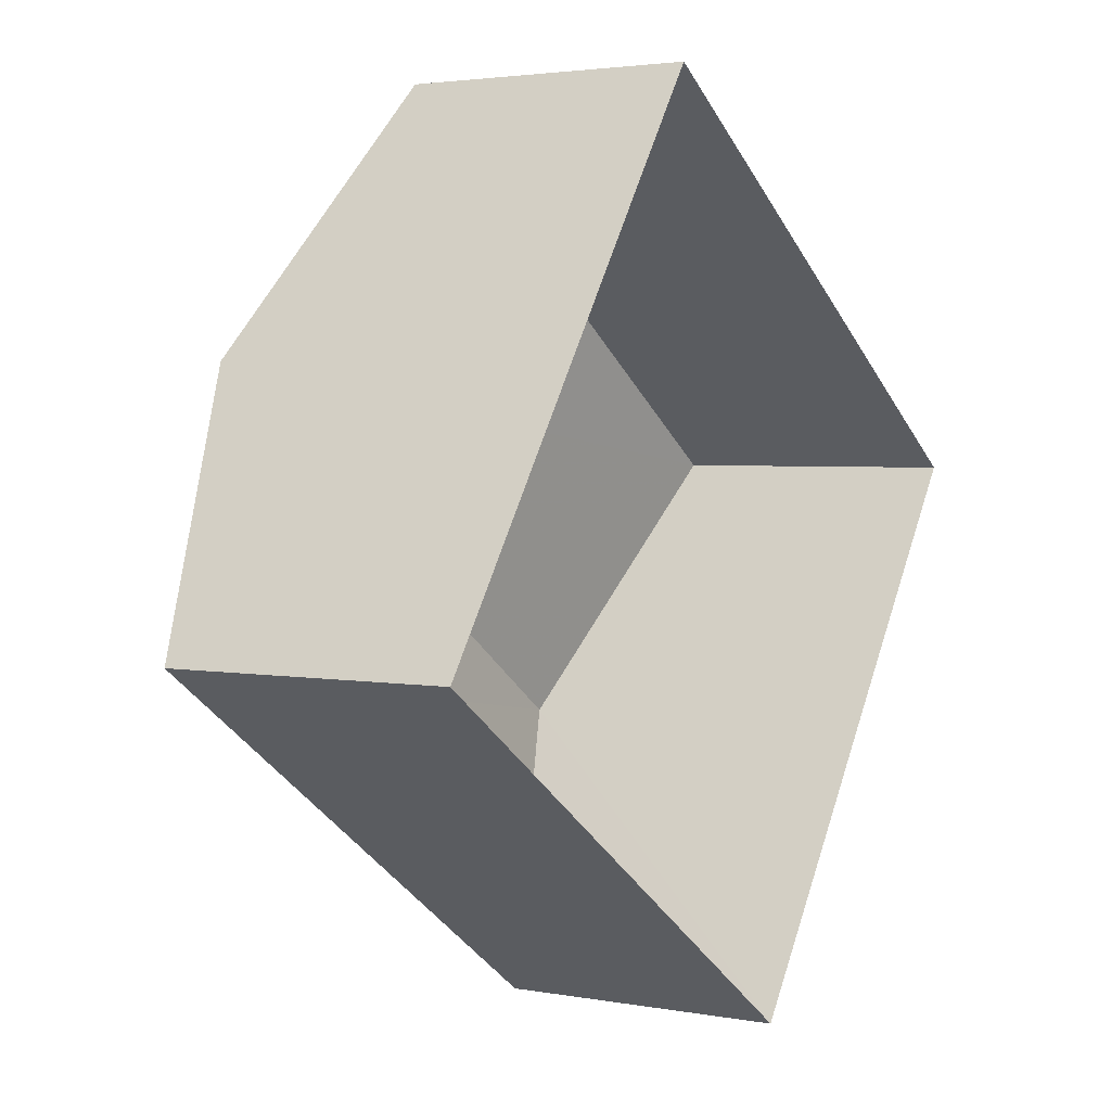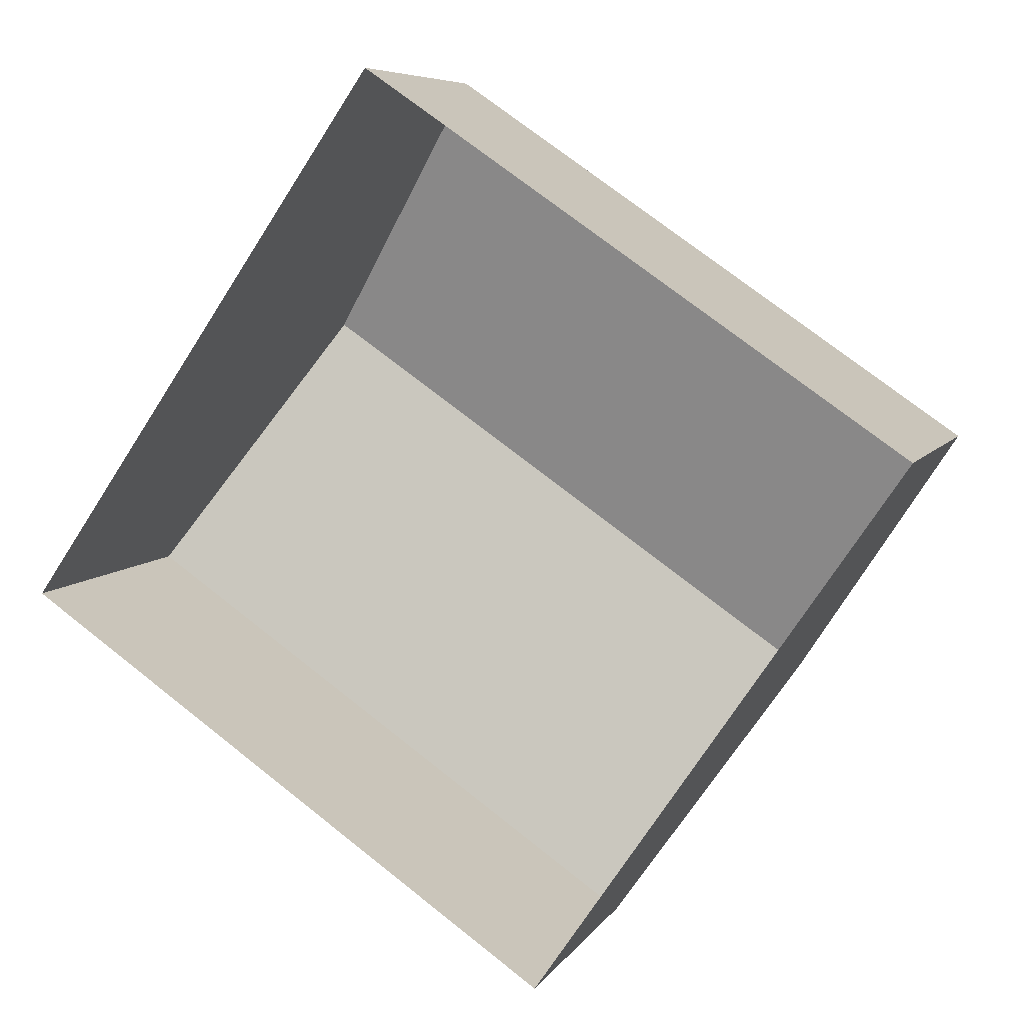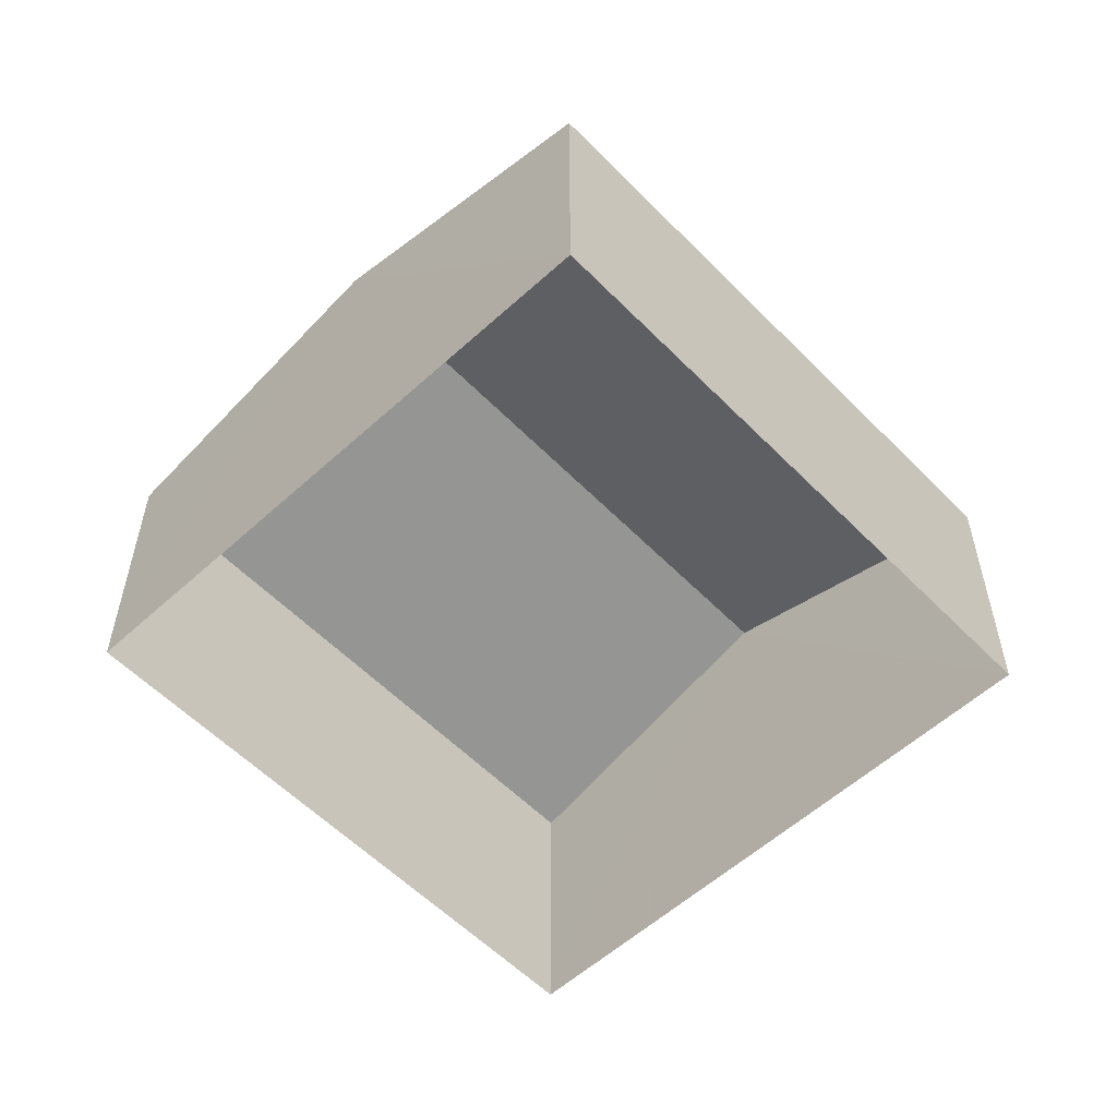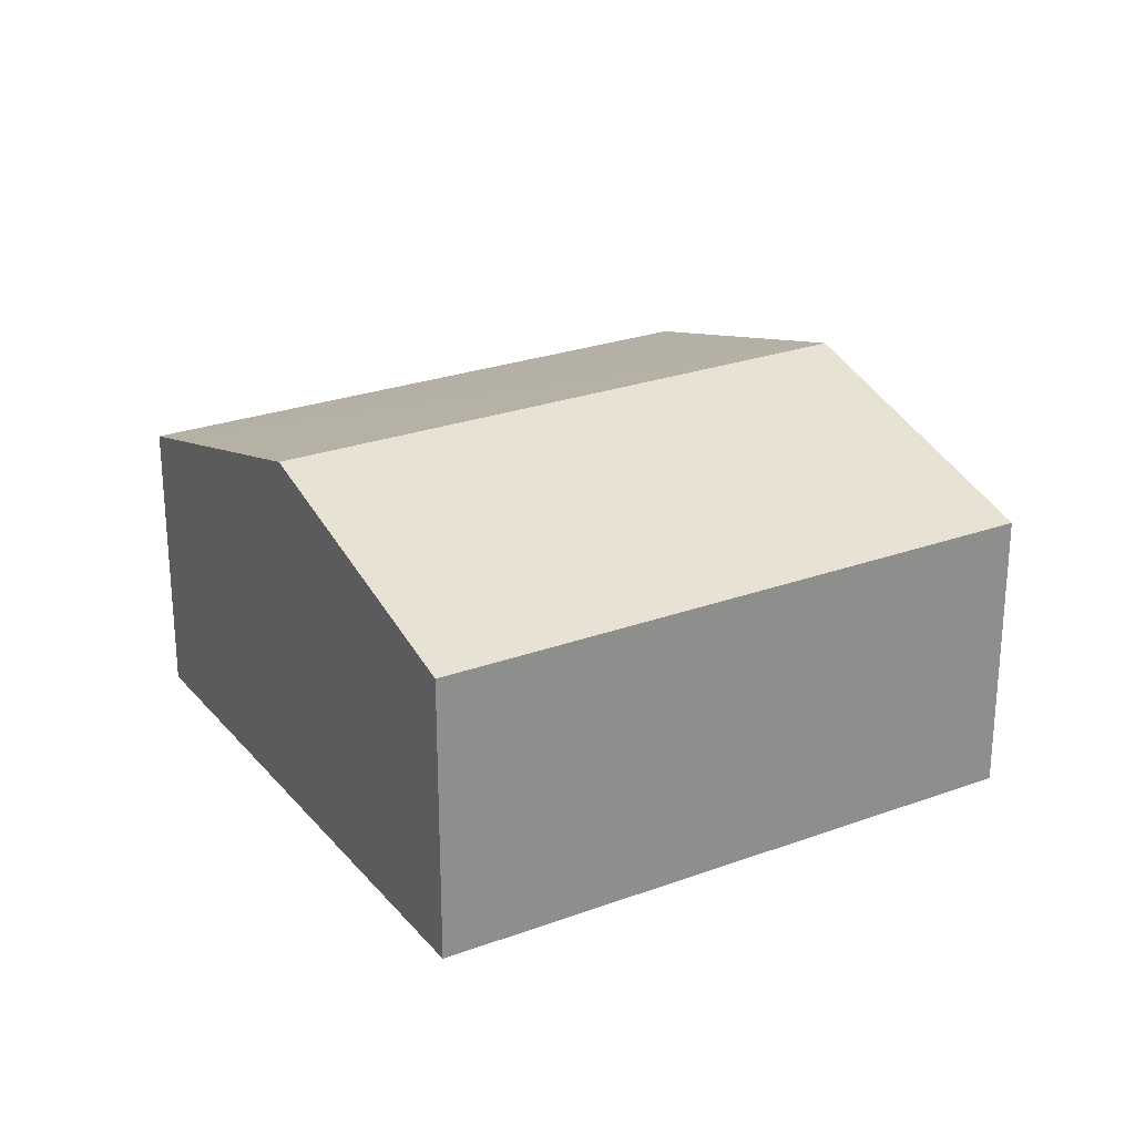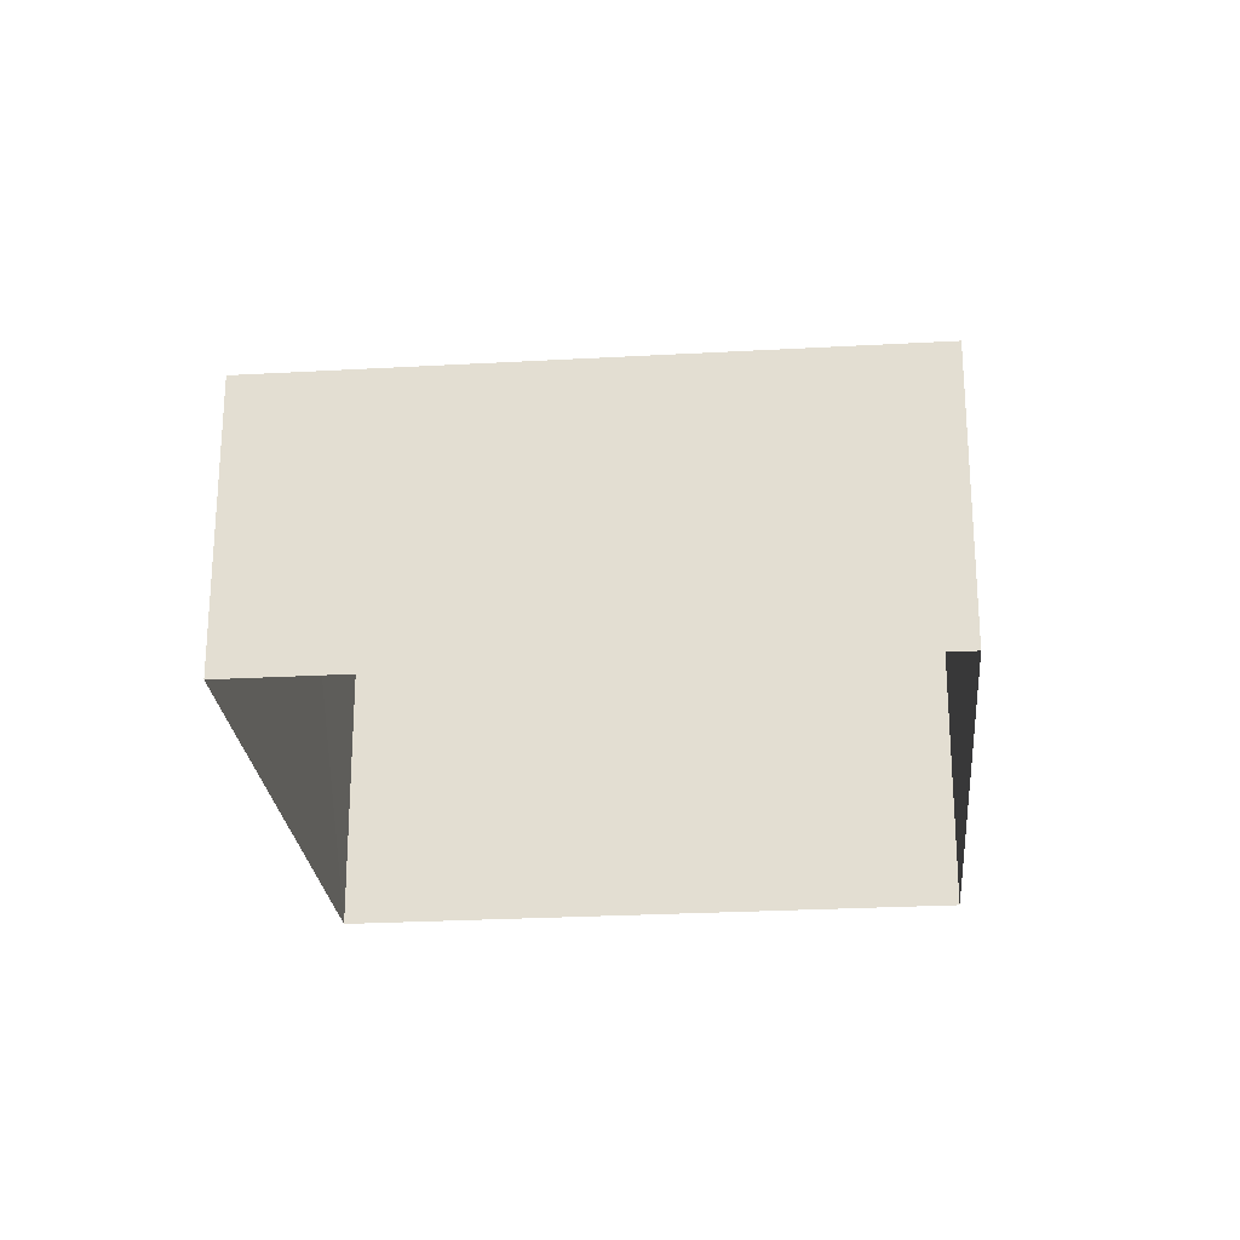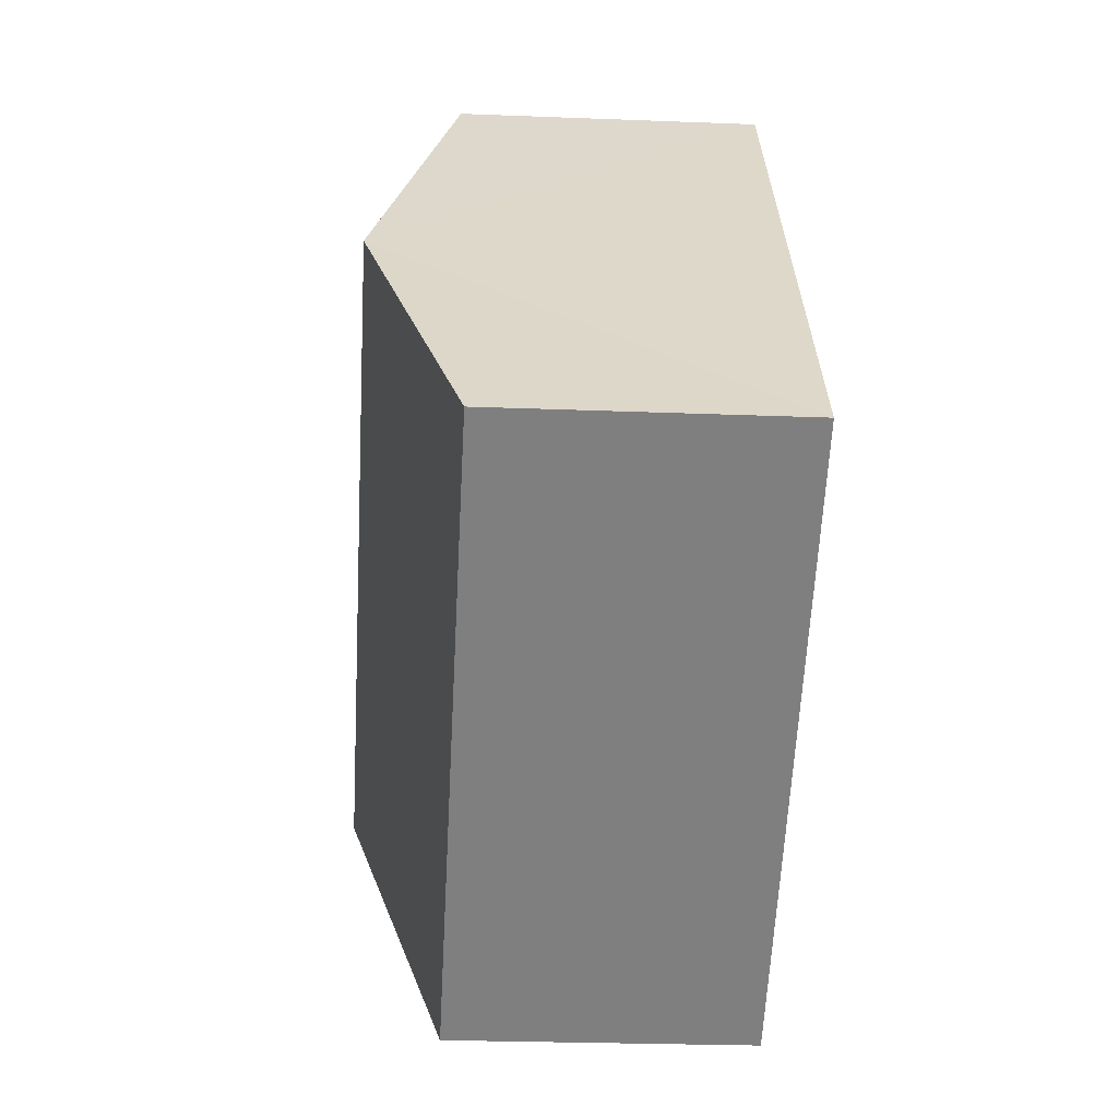
<metadata>
{"format":"obj","ext":"obj","renderer":"f3d","projection":"perspective","resolution":1024,"background":"white","views":[{"elev":2.4,"azim":122.7,"up":"+Y"},{"elev":6.8,"azim":-161.6,"up":"+Y"},{"elev":-56.4,"azim":167.9,"up":"+Z"},{"elev":25.7,"azim":-176.1,"up":"+Z"},{"elev":-25.1,"azim":-140.3,"up":"+Z"},{"elev":-25.2,"azim":86.4,"up":"+Y"}]}
</metadata>
<code>
v -2.237e+05 -1.285e+05 14.65
v -2.237e+05 -1.285e+05 14.65
v -2.237e+05 -1.285e+05 14.65
v -2.237e+05 -1.285e+05 14.65
v -2.237e+05 -1.285e+05 17.8
v -2.237e+05 -1.285e+05 17.08
v -2.237e+05 -1.285e+05 17.8
v -2.237e+05 -1.285e+05 17.08
v -2.237e+05 -1.285e+05 17.08
v -2.237e+05 -1.285e+05 17.08
f 1 2 3
f 1 4 2
f 5 6 7
f 5 8 6
f 7 9 5
f 7 10 9
f 8 3 2
f 6 8 2
f 6 2 7
f 2 4 7
f 4 10 7
f 10 4 1
f 9 10 1
f 9 1 5
f 1 3 5
f 3 8 5

</code>
